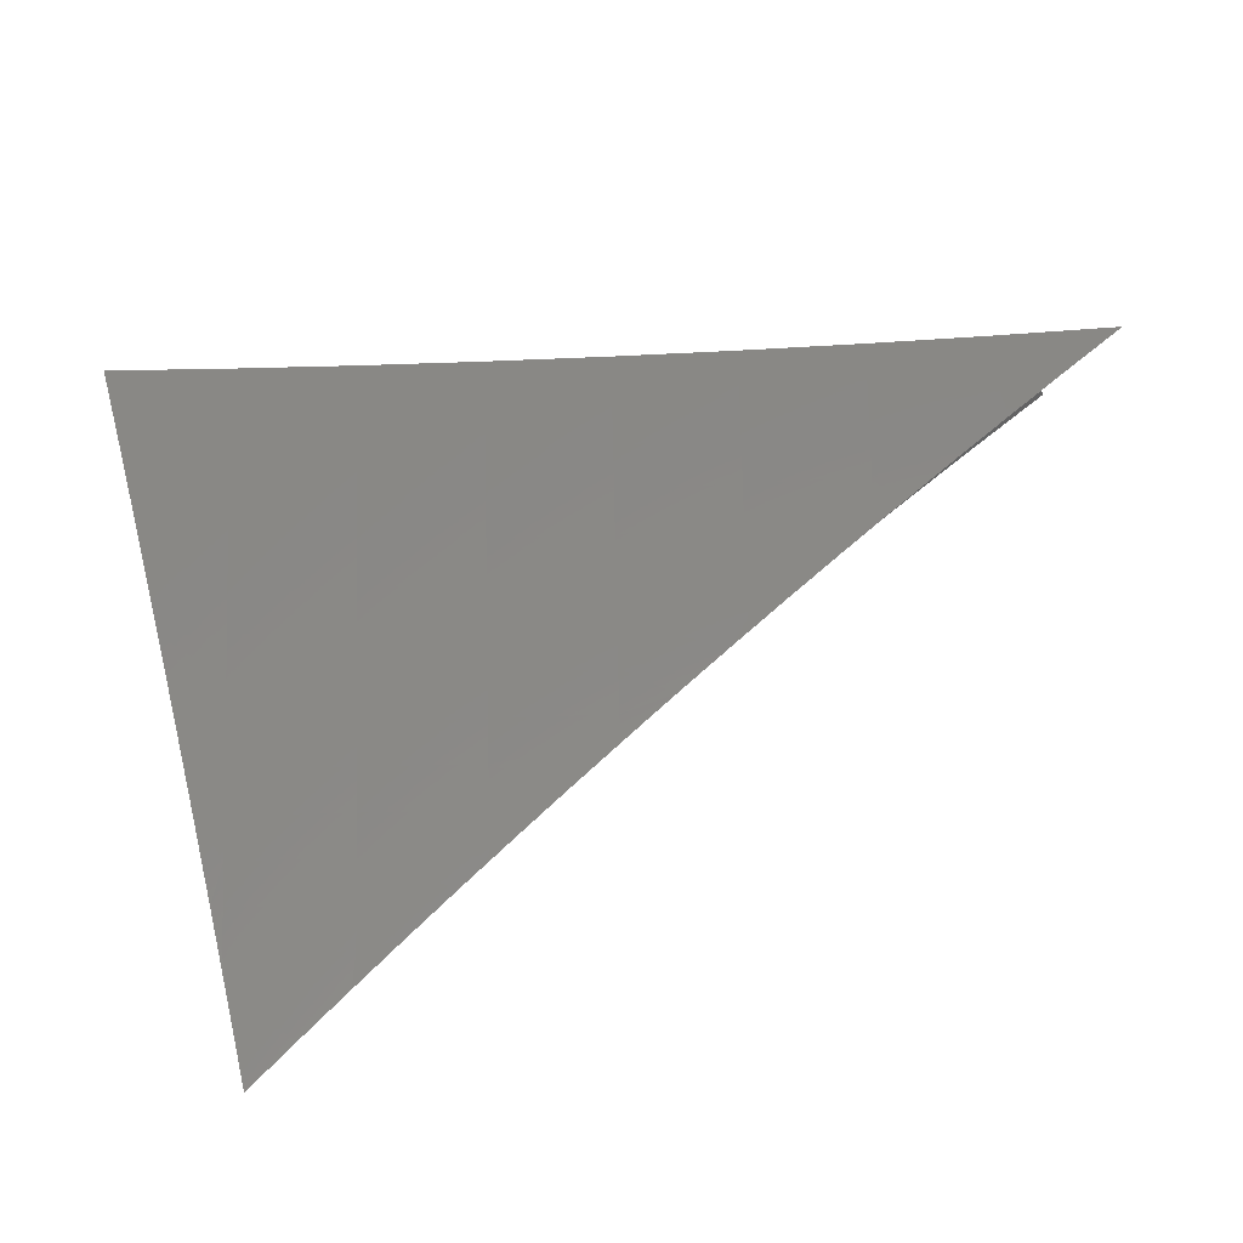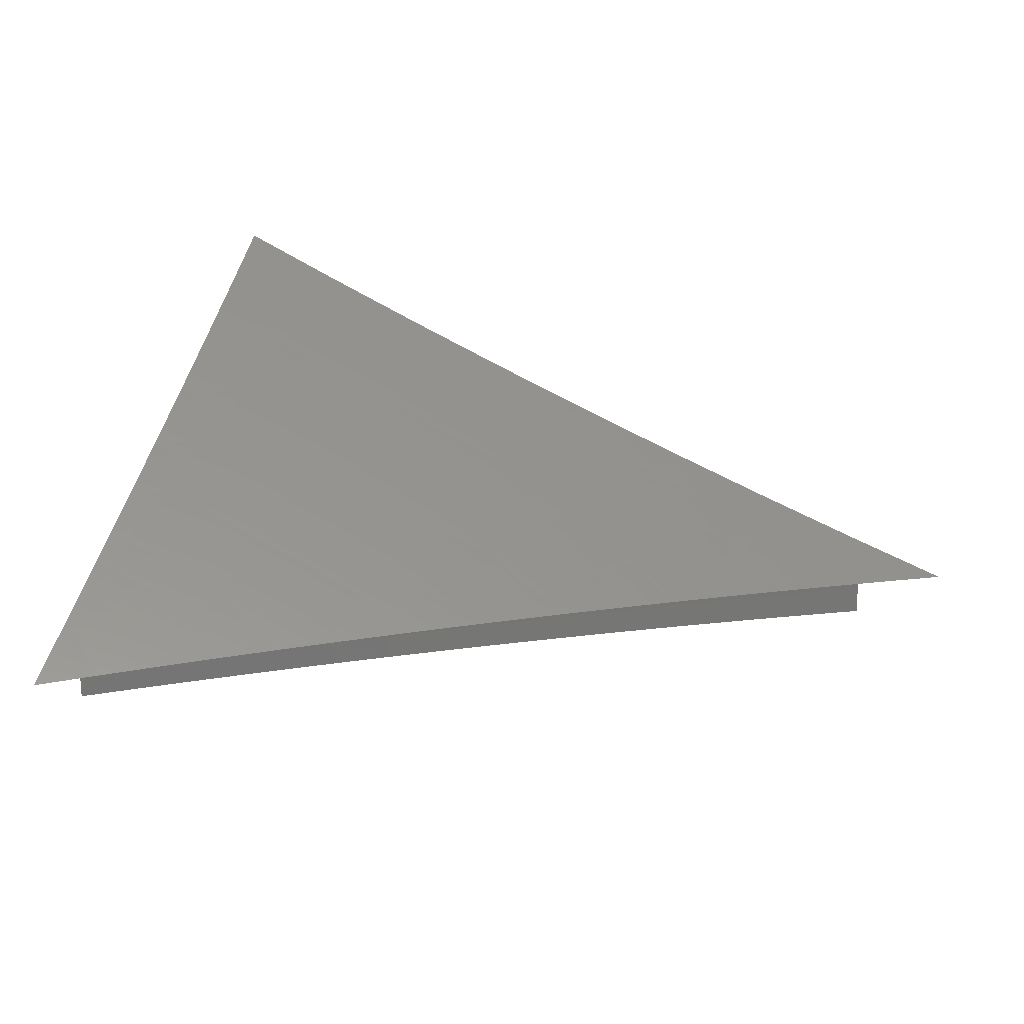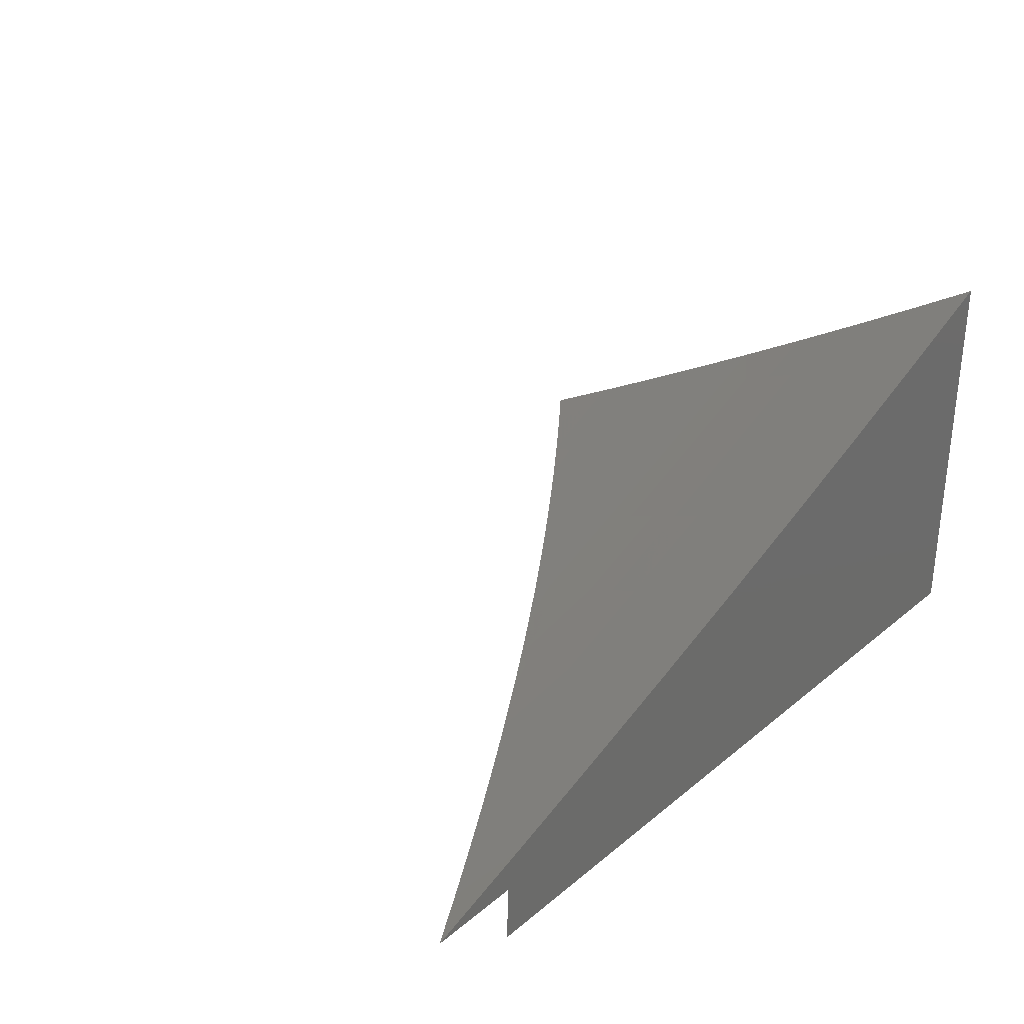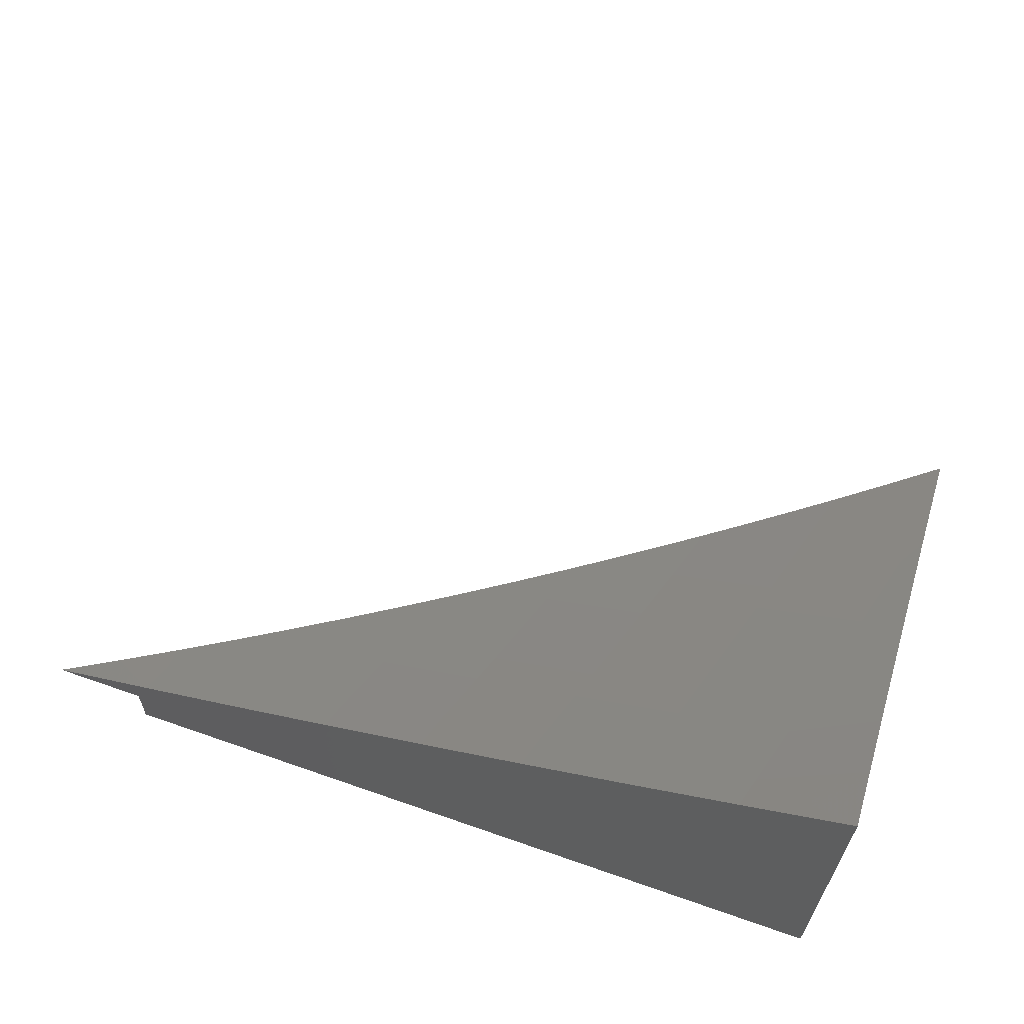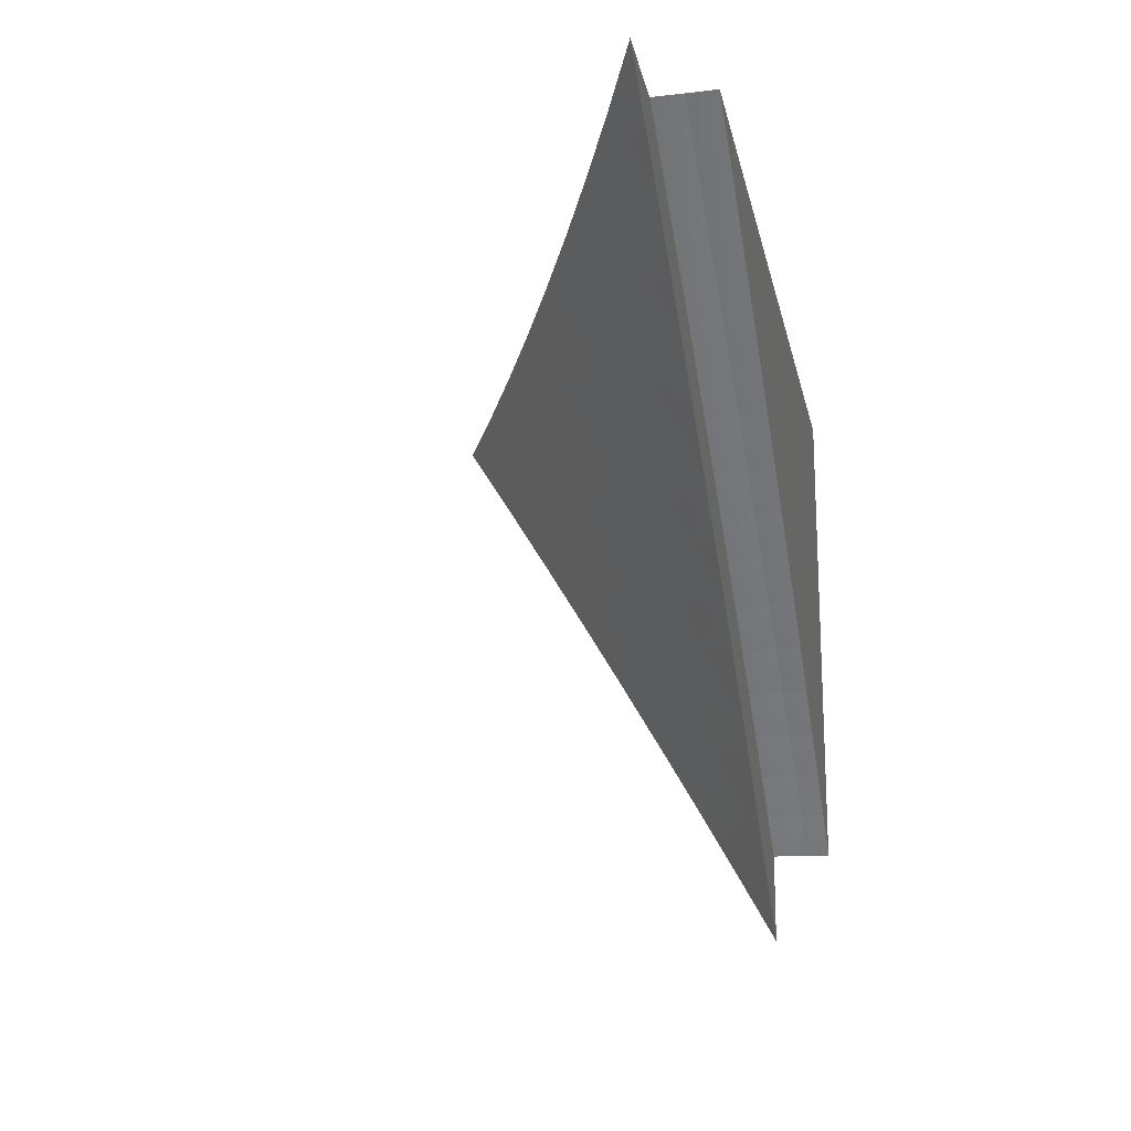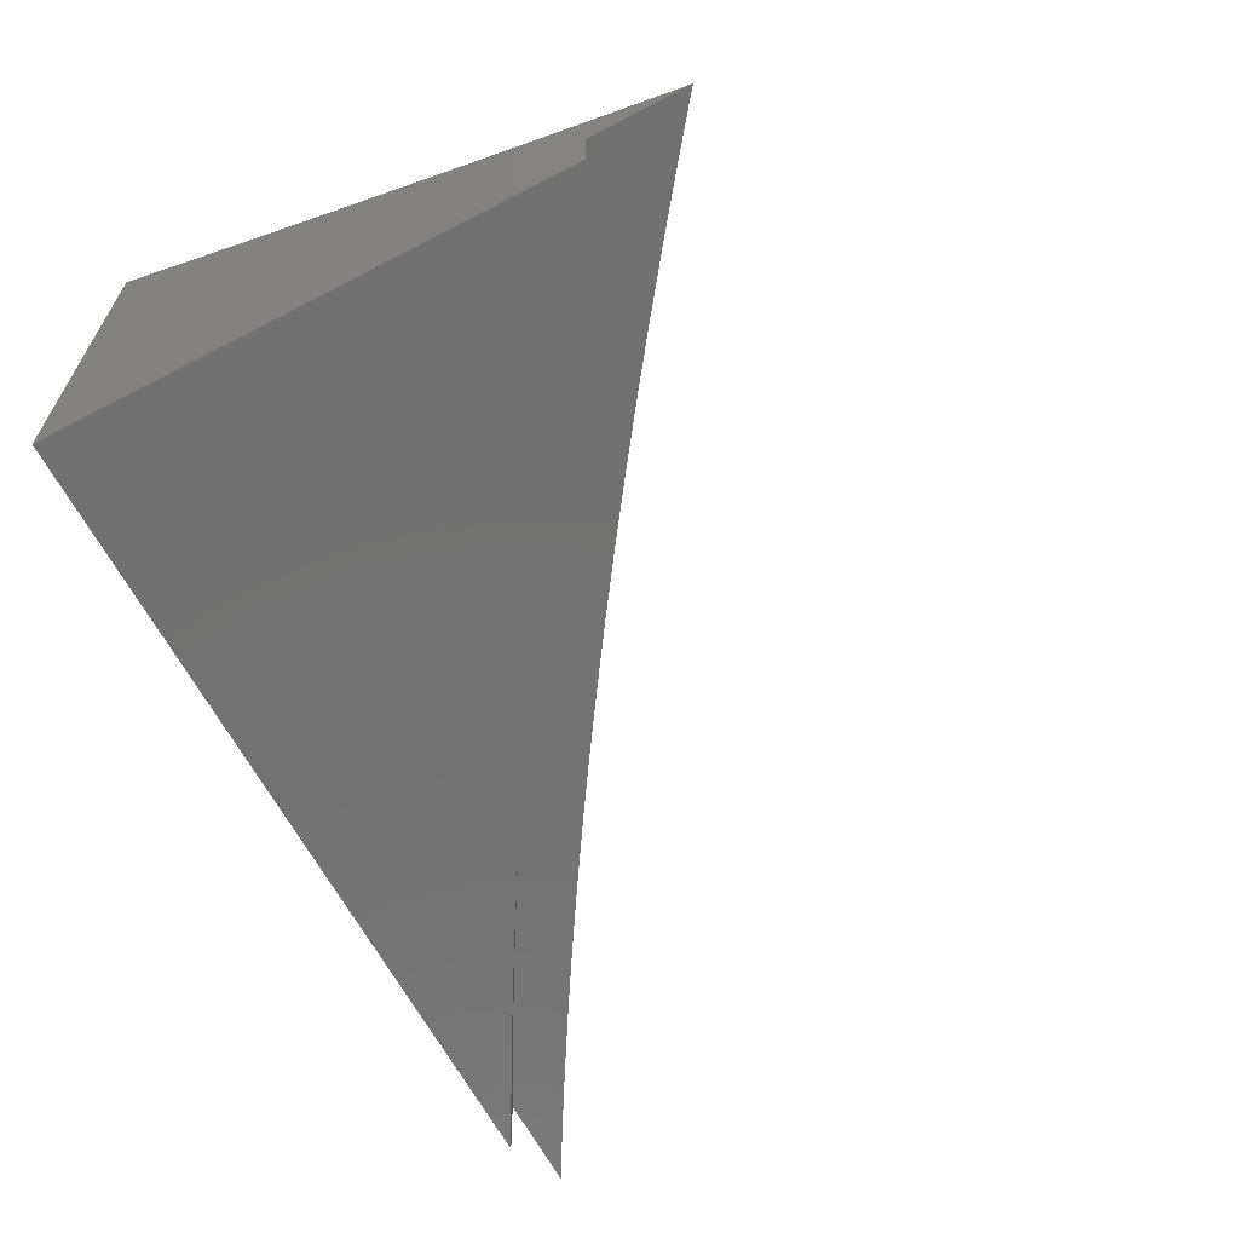
<metadata>
{"format":"stl","ext":"stl","renderer":"f3d","projection":"perspective","resolution":1024,"background":"white","views":[{"elev":-36.3,"azim":-155.0,"up":"+Z"},{"elev":22.8,"azim":-161.5,"up":"+Y"},{"elev":31.5,"azim":-49.1,"up":"+Y"},{"elev":63.4,"azim":19.5,"up":"+Y"},{"elev":-18.3,"azim":-78.5,"up":"+Z"},{"elev":-63.7,"azim":117.6,"up":"+Y"}]}
</metadata>
<code>
# stl→obj: 140 verts, 276 faces
v 3.185 -8.945 6
v 3.289 -8.909 6
v 3.238 -8.945 5.97
v 3.295 -8.927 5.966
v 3.291 -8.945 5.939
v 3.404 -8.908 5.933
v 3.344 -8.945 5.908
v 3.411 -8.926 5.899
v 3.396 -8.945 5.876
v 3.417 -8.943 5.865
v 3.448 -8.945 5.843
v 3.52 -8.905 5.865
v 3.527 -8.922 5.832
v 3.63 -8.883 5.832
v 3.637 -8.9 5.798
v 3.74 -8.859 5.798
v 3.747 -8.876 5.764
v 3.85 -8.834 5.764
v 3.858 -8.851 5.73
v 3.961 -8.807 5.73
v 3.968 -8.824 5.696
v 4 -8.79 5.731
v 4 -8.829 5.663
v 3.397 -8.891 5.966
v 3.392 -8.872 6
v 3.499 -8.852 5.966
v 3.494 -8.834 6
v 3.602 -8.813 5.966
v 3.596 -8.795 6
v 3.704 -8.773 5.966
v 3.698 -8.754 6
v 3.805 -8.731 5.966
v 3.799 -8.713 6
v 3.908 -8.688 5.966
v 3.9 -8.67 6
v 4 -8.626 6
v 4 -8.668 5.933
v 3.915 -8.705 5.933
v 3.813 -8.748 5.933
v 3.711 -8.79 5.933
v 3.609 -8.831 5.933
v 3.506 -8.87 5.933
v 3.923 -8.722 5.899
v 4 -8.709 5.866
v 3.931 -8.739 5.865
v 3.938 -8.756 5.832
v 3.828 -8.783 5.865
v 3.836 -8.8 5.832
v 3.726 -8.825 5.865
v 3.733 -8.842 5.832
v 3.623 -8.866 5.865
v 4 -8.75 5.798
v 3.946 -8.773 5.798
v 3.843 -8.817 5.798
v 3.953 -8.79 5.764
v 4 -8.868 5.594
v 3.983 -8.857 5.628
v 3.976 -8.84 5.662
v 3.865 -8.867 5.696
v 3.754 -8.893 5.73
v 3.644 -8.917 5.764
v 3.552 -8.945 5.777
v 3.534 -8.94 5.798
v 3.5 -8.945 5.811
v 4 -8.907 5.526
v 3.997 -8.889 5.56
v 3.99 -8.873 5.594
v 3.879 -8.9 5.628
v 3.872 -8.884 5.662
v 3.769 -8.926 5.662
v 3.762 -8.91 5.696
v 3.704 -8.945 5.675
v 3.654 -8.945 5.709
v 4 -8.945 5.457
v 3.952 -8.945 5.494
v 3.903 -8.945 5.531
v 3.893 -8.933 5.56
v 3.886 -8.917 5.594
v 3.854 -8.945 5.568
v 3.804 -8.945 5.604
v 3.754 -8.945 5.639
v 3.776 -8.943 5.628
v 3.603 -8.945 5.744
v 3.651 -8.934 5.73
v 3.513 -8.888 5.899
v 3.616 -8.848 5.899
v 3.718 -8.808 5.899
v 3.821 -8.766 5.899
v 3.274 -8.945 6
v 3.321 -8.945 5.974
v 3.368 -8.945 5.948
v 3.414 -8.945 5.921
v 3.461 -8.945 5.894
v 3.507 -8.945 5.867
v 3.553 -8.945 5.839
v 3.599 -8.945 5.811
v 3.644 -8.945 5.782
v 3.689 -8.945 5.754
v 3.735 -8.945 5.725
v 3.779 -8.945 5.695
v 3.824 -8.945 5.665
v 3.868 -8.945 5.635
v 3.912 -8.945 5.604
v 3.956 -8.945 5.574
v 4 -8.945 5.542
v 3.272 -9 6
v 3.273 -8.973 6
v 3.319 -9 5.974
v 3.32 -8.973 5.974
v 3.366 -9 5.948
v 3.367 -8.973 5.948
v 3.413 -8.974 5.922
v 3.459 -8.974 5.895
v 3.506 -8.974 5.867
v 3.552 -8.975 5.84
v 3.597 -8.975 5.811
v 3.643 -8.976 5.783
v 3.688 -8.976 5.754
v 3.734 -8.976 5.725
v 3.779 -8.977 5.695
v 3.824 -8.977 5.665
v 3.868 -8.977 5.635
v 3.913 -8.978 5.604
v 3.957 -8.978 5.573
v 4 -8.973 5.542
v 4 -9 5.541
v 3.956 -9 5.573
v 3.912 -9 5.604
v 3.868 -9 5.634
v 3.824 -9 5.665
v 3.779 -9 5.695
v 3.734 -9 5.724
v 3.689 -9 5.753
v 3.643 -9 5.782
v 3.598 -9 5.811
v 3.552 -9 5.839
v 3.506 -9 5.867
v 3.459 -9 5.894
v 3.413 -9 5.921
v 4 -9 6
f 1 2 3
f 3 2 4
f 3 4 5
f 5 4 6
f 5 6 7
f 7 6 8
f 7 8 9
f 9 8 10
f 9 10 11
f 11 10 12
f 11 12 13
f 13 12 14
f 13 14 15
f 15 14 16
f 15 16 17
f 17 16 18
f 17 18 19
f 19 18 20
f 19 20 21
f 21 20 22
f 21 22 23
f 4 2 24
f 24 2 25
f 24 25 26
f 26 25 27
f 26 27 28
f 28 27 29
f 28 29 30
f 30 29 31
f 30 31 32
f 32 31 33
f 32 33 34
f 34 33 35
f 34 35 36
f 36 37 34
f 34 37 38
f 34 38 32
f 32 38 39
f 32 39 30
f 30 39 40
f 30 40 28
f 28 40 41
f 28 41 26
f 26 41 42
f 26 42 24
f 24 42 6
f 24 6 4
f 38 37 43
f 43 37 44
f 43 44 45
f 45 44 46
f 45 46 47
f 47 46 48
f 47 48 49
f 49 48 50
f 49 50 51
f 51 50 14
f 51 14 12
f 44 52 46
f 46 52 53
f 46 53 48
f 48 53 54
f 48 54 50
f 50 54 16
f 50 16 14
f 53 52 55
f 55 52 22
f 55 22 20
f 56 57 23
f 23 57 58
f 23 58 21
f 21 58 59
f 21 59 19
f 19 59 60
f 19 60 17
f 17 60 61
f 17 61 15
f 15 61 62
f 15 62 63
f 63 62 64
f 63 64 13
f 13 64 11
f 65 66 56
f 56 66 67
f 56 67 57
f 57 67 68
f 57 68 69
f 69 68 70
f 69 70 71
f 71 70 72
f 71 72 73
f 74 75 65
f 65 75 76
f 65 76 66
f 66 76 77
f 66 77 78
f 78 77 79
f 78 79 80
f 76 79 77
f 81 82 80
f 80 82 68
f 80 68 78
f 78 68 67
f 78 67 66
f 82 81 70
f 70 81 72
f 83 84 73
f 73 84 60
f 73 60 71
f 71 60 59
f 71 59 69
f 69 59 58
f 69 58 57
f 84 83 61
f 61 83 62
f 12 10 8
f 8 6 85
f 85 6 42
f 85 42 86
f 86 42 41
f 86 41 87
f 87 41 40
f 87 40 88
f 88 40 39
f 88 39 43
f 43 39 38
f 51 12 85
f 85 12 8
f 51 85 86
f 15 63 13
f 49 51 86
f 49 86 87
f 60 84 61
f 47 49 87
f 47 87 88
f 18 16 54
f 68 82 70
f 45 47 88
f 45 88 43
f 53 55 54
f 54 55 18
f 55 20 18
f 1 3 89
f 89 3 90
f 90 3 5
f 90 5 91
f 91 5 7
f 91 7 92
f 92 7 9
f 92 9 93
f 93 9 11
f 93 11 94
f 94 11 64
f 94 64 95
f 95 64 62
f 95 62 96
f 96 62 97
f 97 62 83
f 97 83 98
f 98 83 73
f 98 73 99
f 99 73 72
f 99 72 100
f 100 72 81
f 100 81 101
f 101 81 80
f 101 80 102
f 102 80 79
f 102 79 103
f 103 79 104
f 104 79 76
f 104 76 105
f 105 76 75
f 105 75 74
f 106 107 108
f 108 107 109
f 108 109 110
f 110 109 111
f 110 111 112
f 112 111 91
f 112 91 92
f 107 89 109
f 109 89 90
f 109 90 111
f 111 90 91
f 112 92 113
f 113 92 93
f 113 93 114
f 114 93 94
f 114 94 115
f 115 94 95
f 115 95 116
f 116 95 96
f 116 96 117
f 117 96 97
f 117 97 118
f 118 97 98
f 118 98 119
f 119 98 99
f 119 99 120
f 120 99 100
f 120 100 121
f 121 100 101
f 121 101 102
f 121 102 122
f 122 102 103
f 122 103 123
f 123 103 104
f 123 104 124
f 124 104 125
f 124 125 126
f 104 105 125
f 126 127 124
f 124 127 128
f 124 128 123
f 123 128 129
f 123 129 122
f 122 129 130
f 122 130 121
f 121 130 131
f 121 131 120
f 120 131 132
f 120 132 119
f 119 132 133
f 119 133 118
f 118 133 134
f 118 134 117
f 117 134 135
f 117 135 116
f 116 135 136
f 116 136 115
f 115 136 137
f 115 137 114
f 114 137 138
f 114 138 113
f 113 138 139
f 113 139 112
f 112 139 110
f 106 108 140
f 140 108 110
f 140 110 139
f 139 138 140
f 140 138 137
f 140 137 136
f 136 135 140
f 140 135 134
f 140 134 133
f 133 132 140
f 140 132 131
f 140 131 130
f 130 129 140
f 140 129 128
f 140 128 127
f 127 126 140
f 126 125 140
f 140 125 56
f 140 56 23
f 125 105 56
f 56 105 65
f 65 105 74
f 23 22 140
f 140 22 52
f 140 52 44
f 44 37 140
f 140 37 36
f 107 25 89
f 89 25 2
f 89 2 1
f 107 106 25
f 25 106 140
f 25 140 27
f 27 140 29
f 29 140 31
f 31 140 33
f 33 140 35
f 35 140 36

</code>
